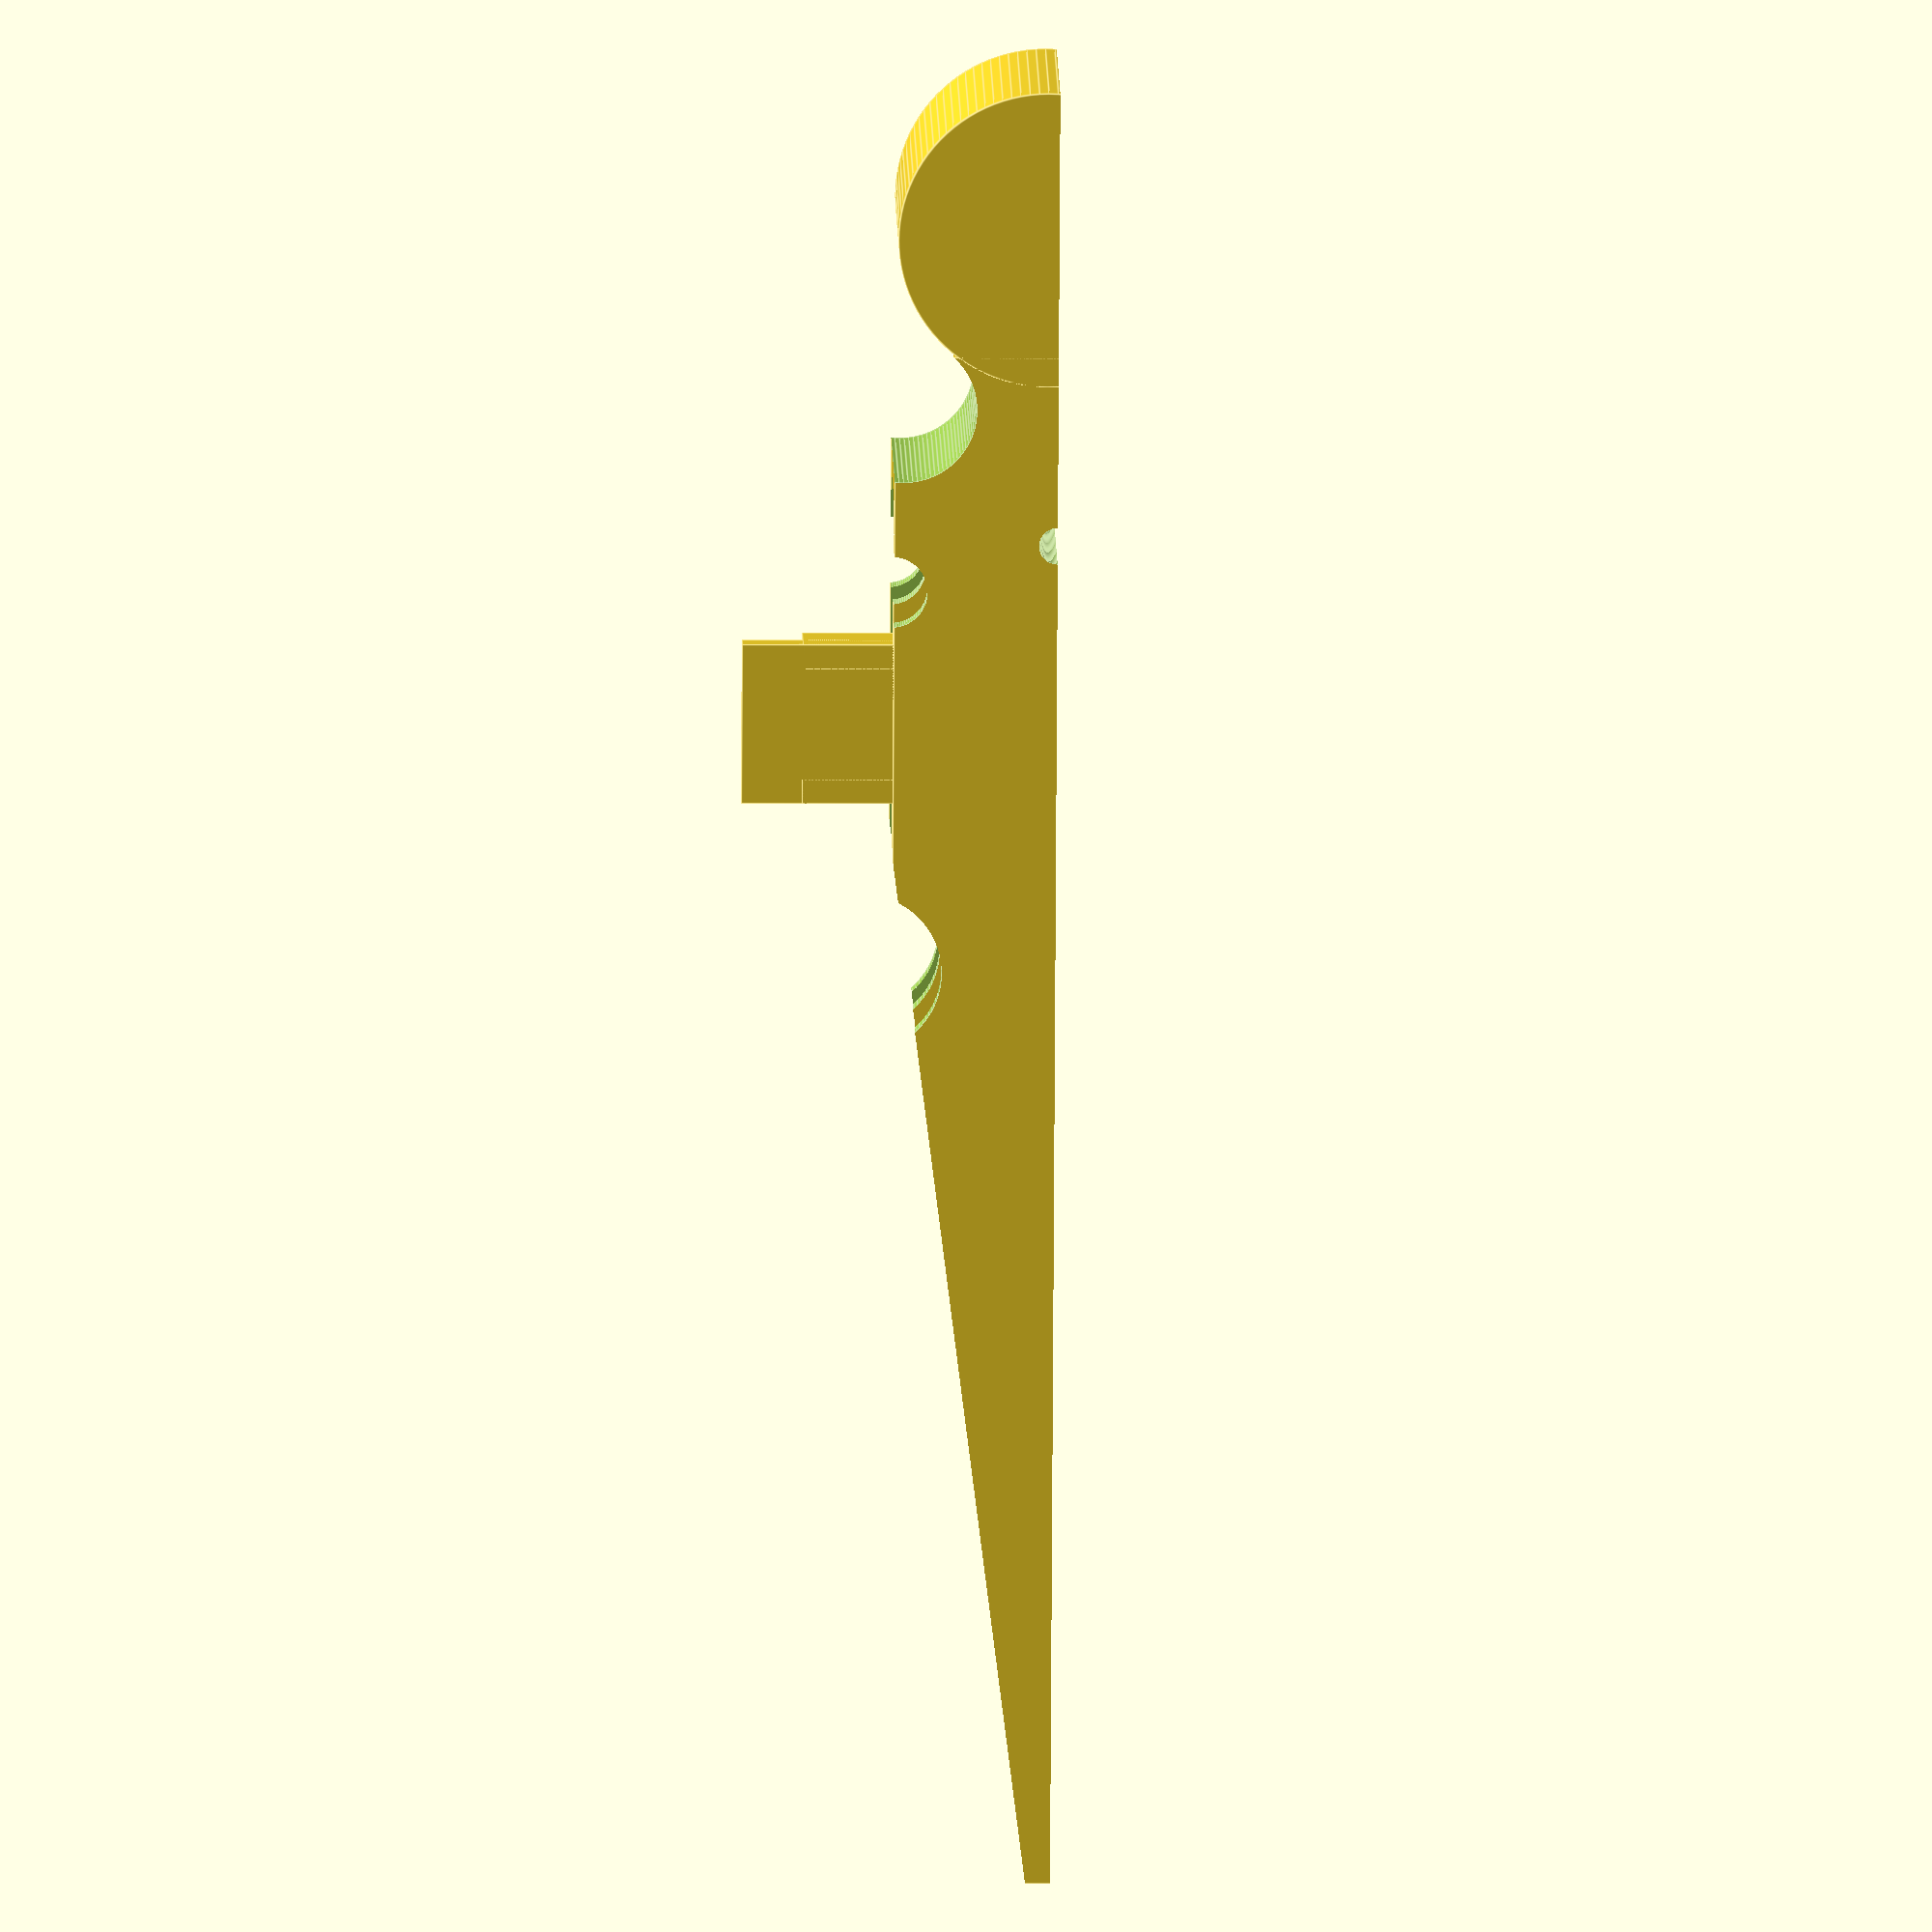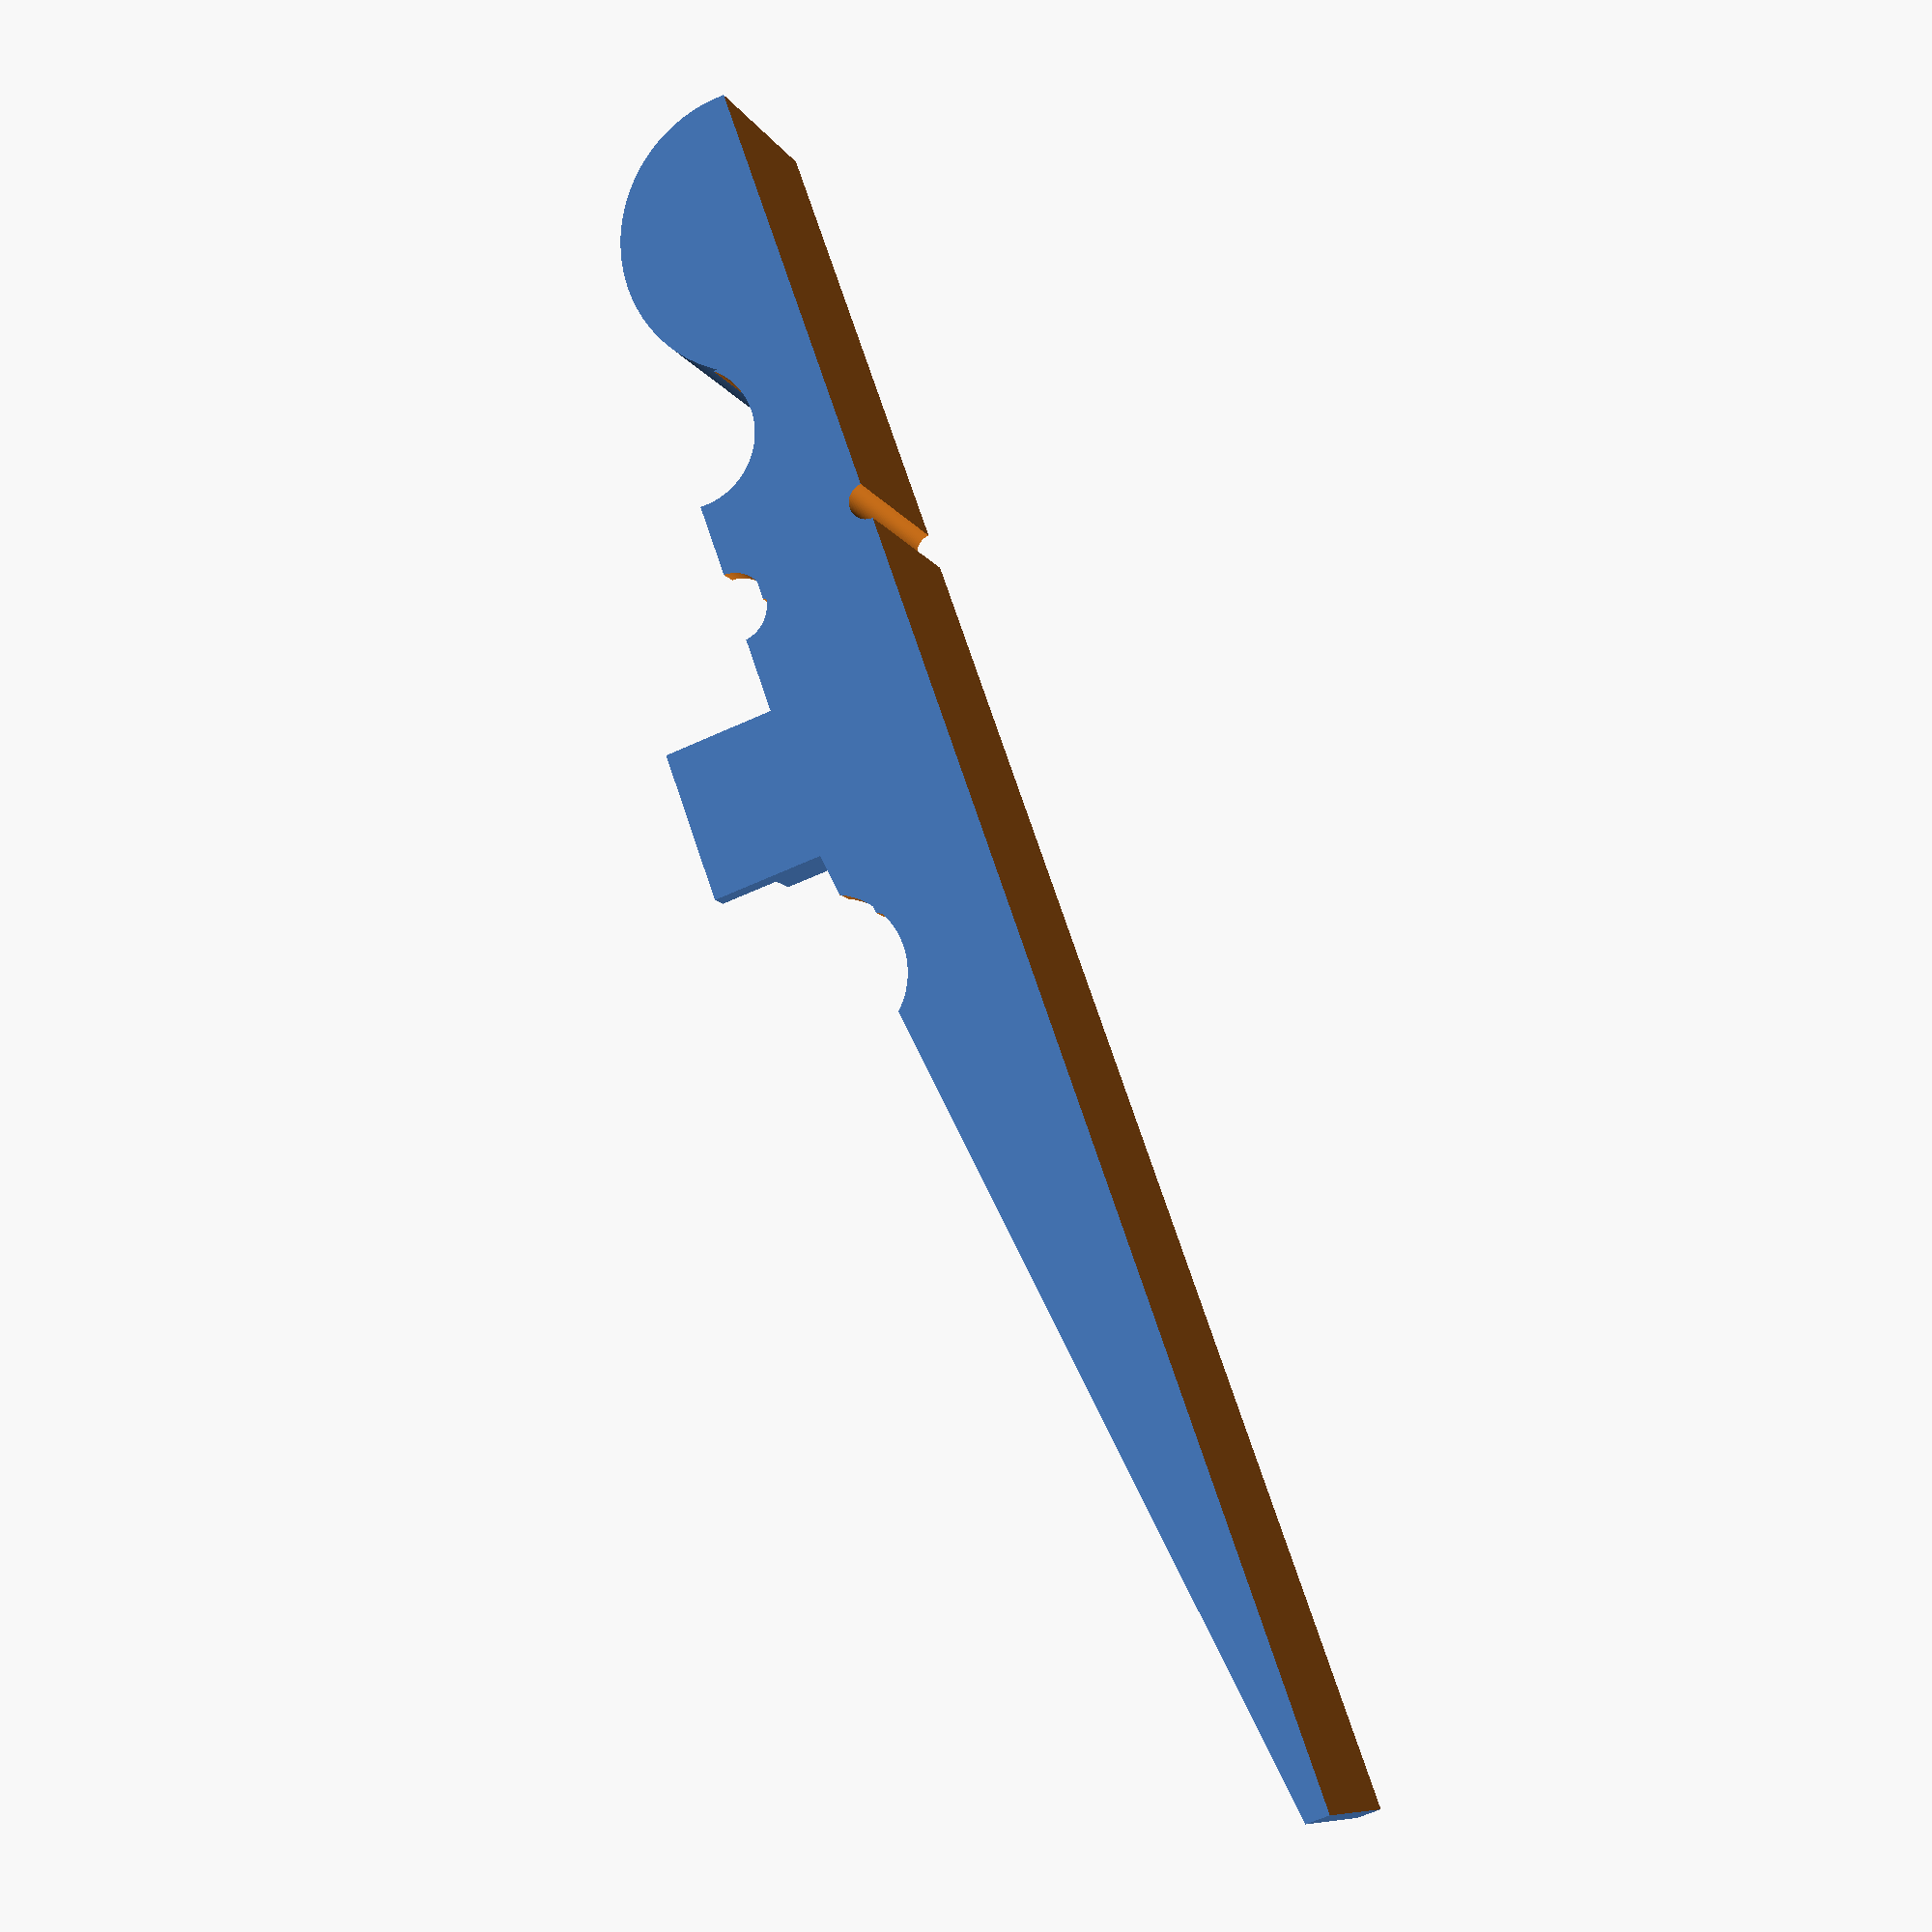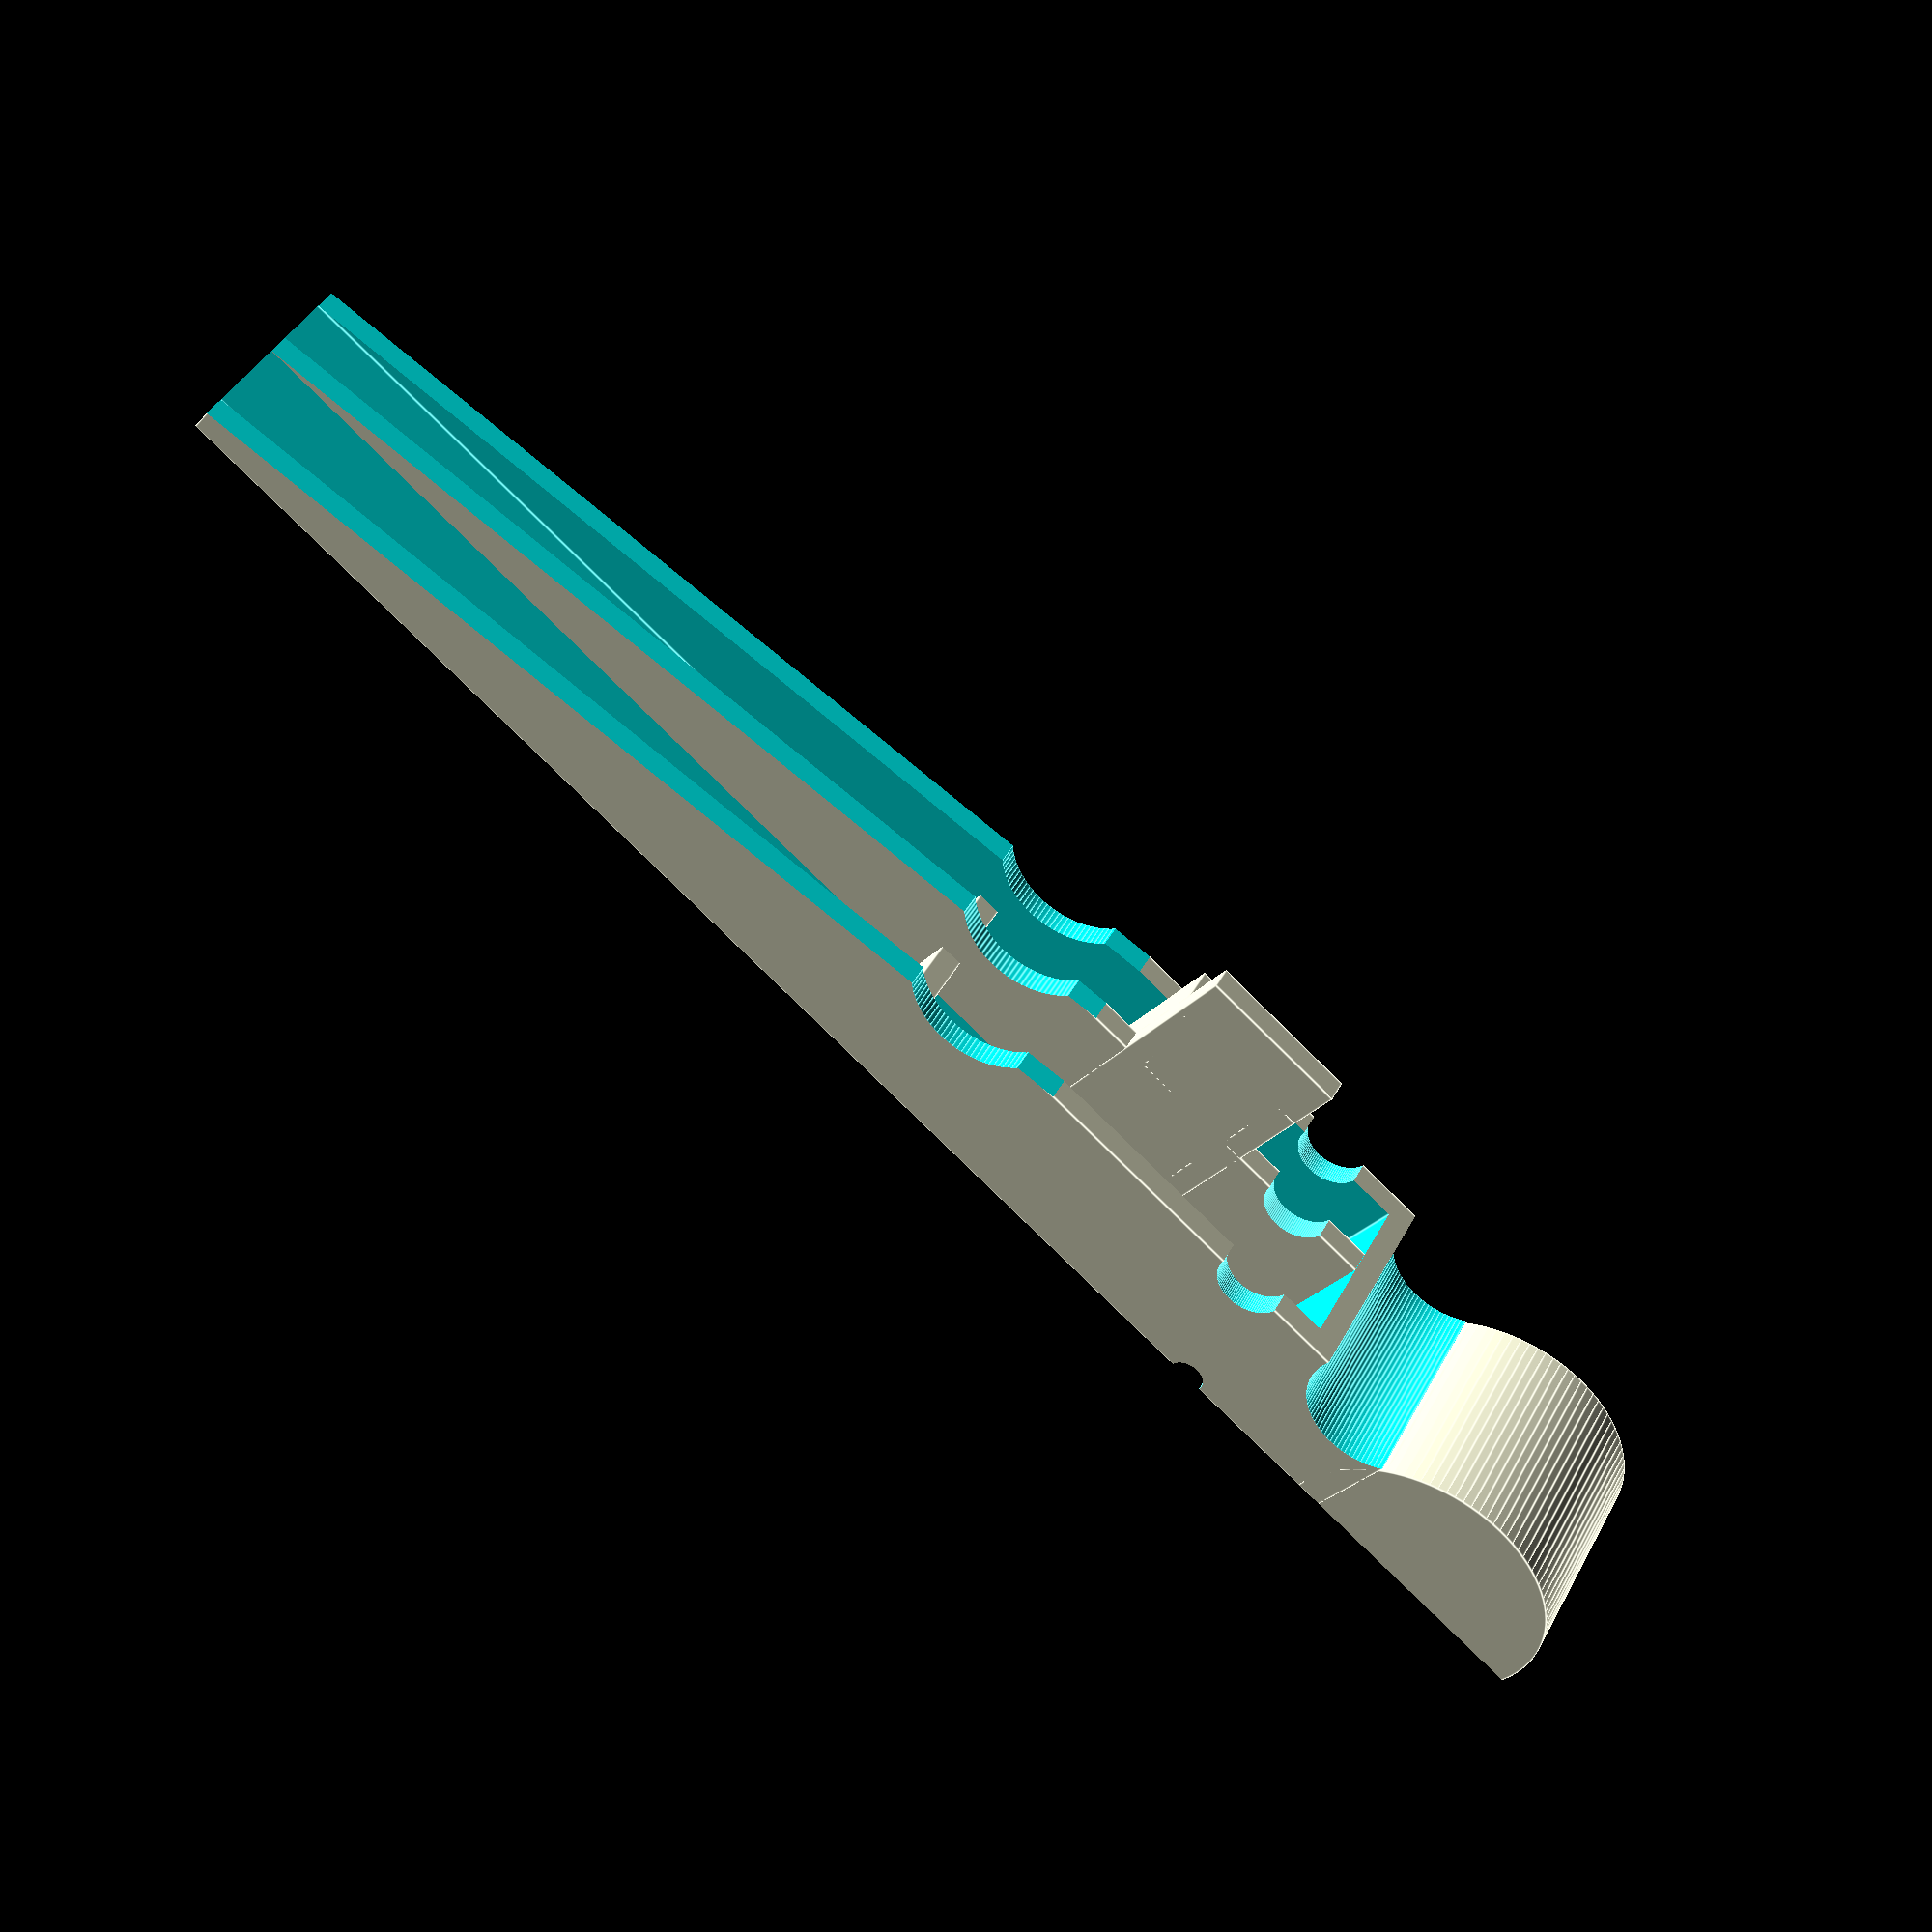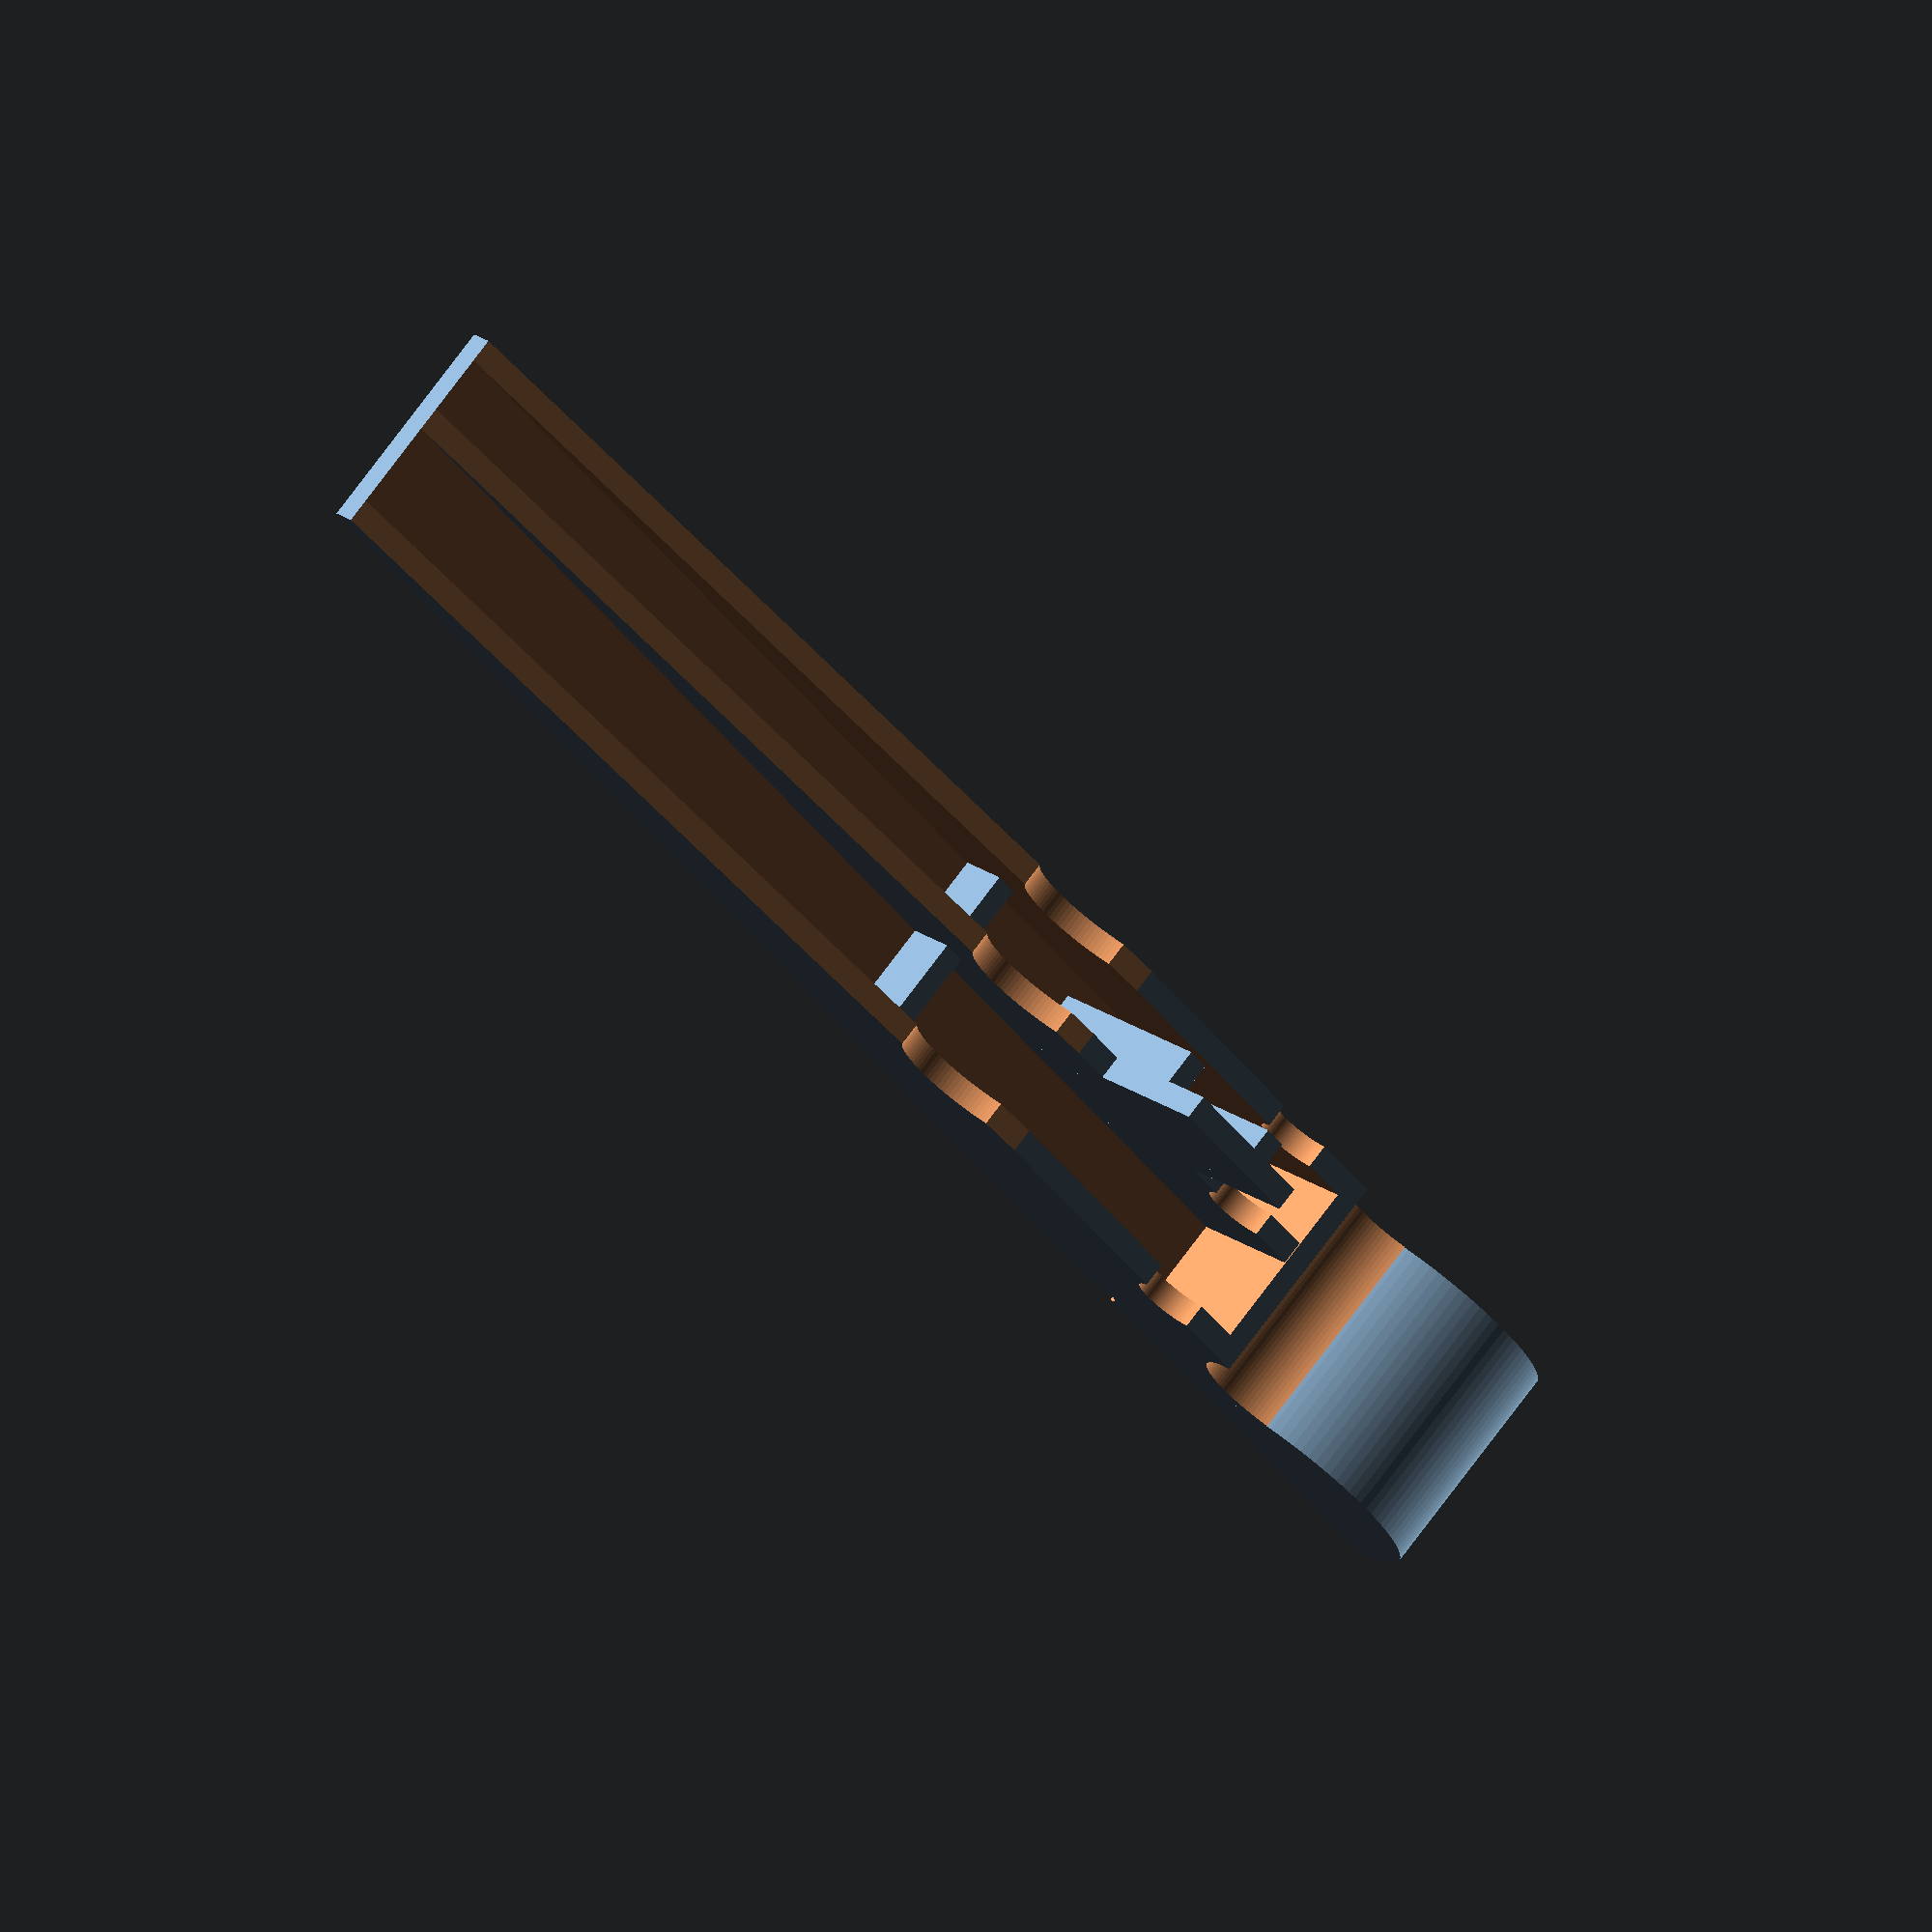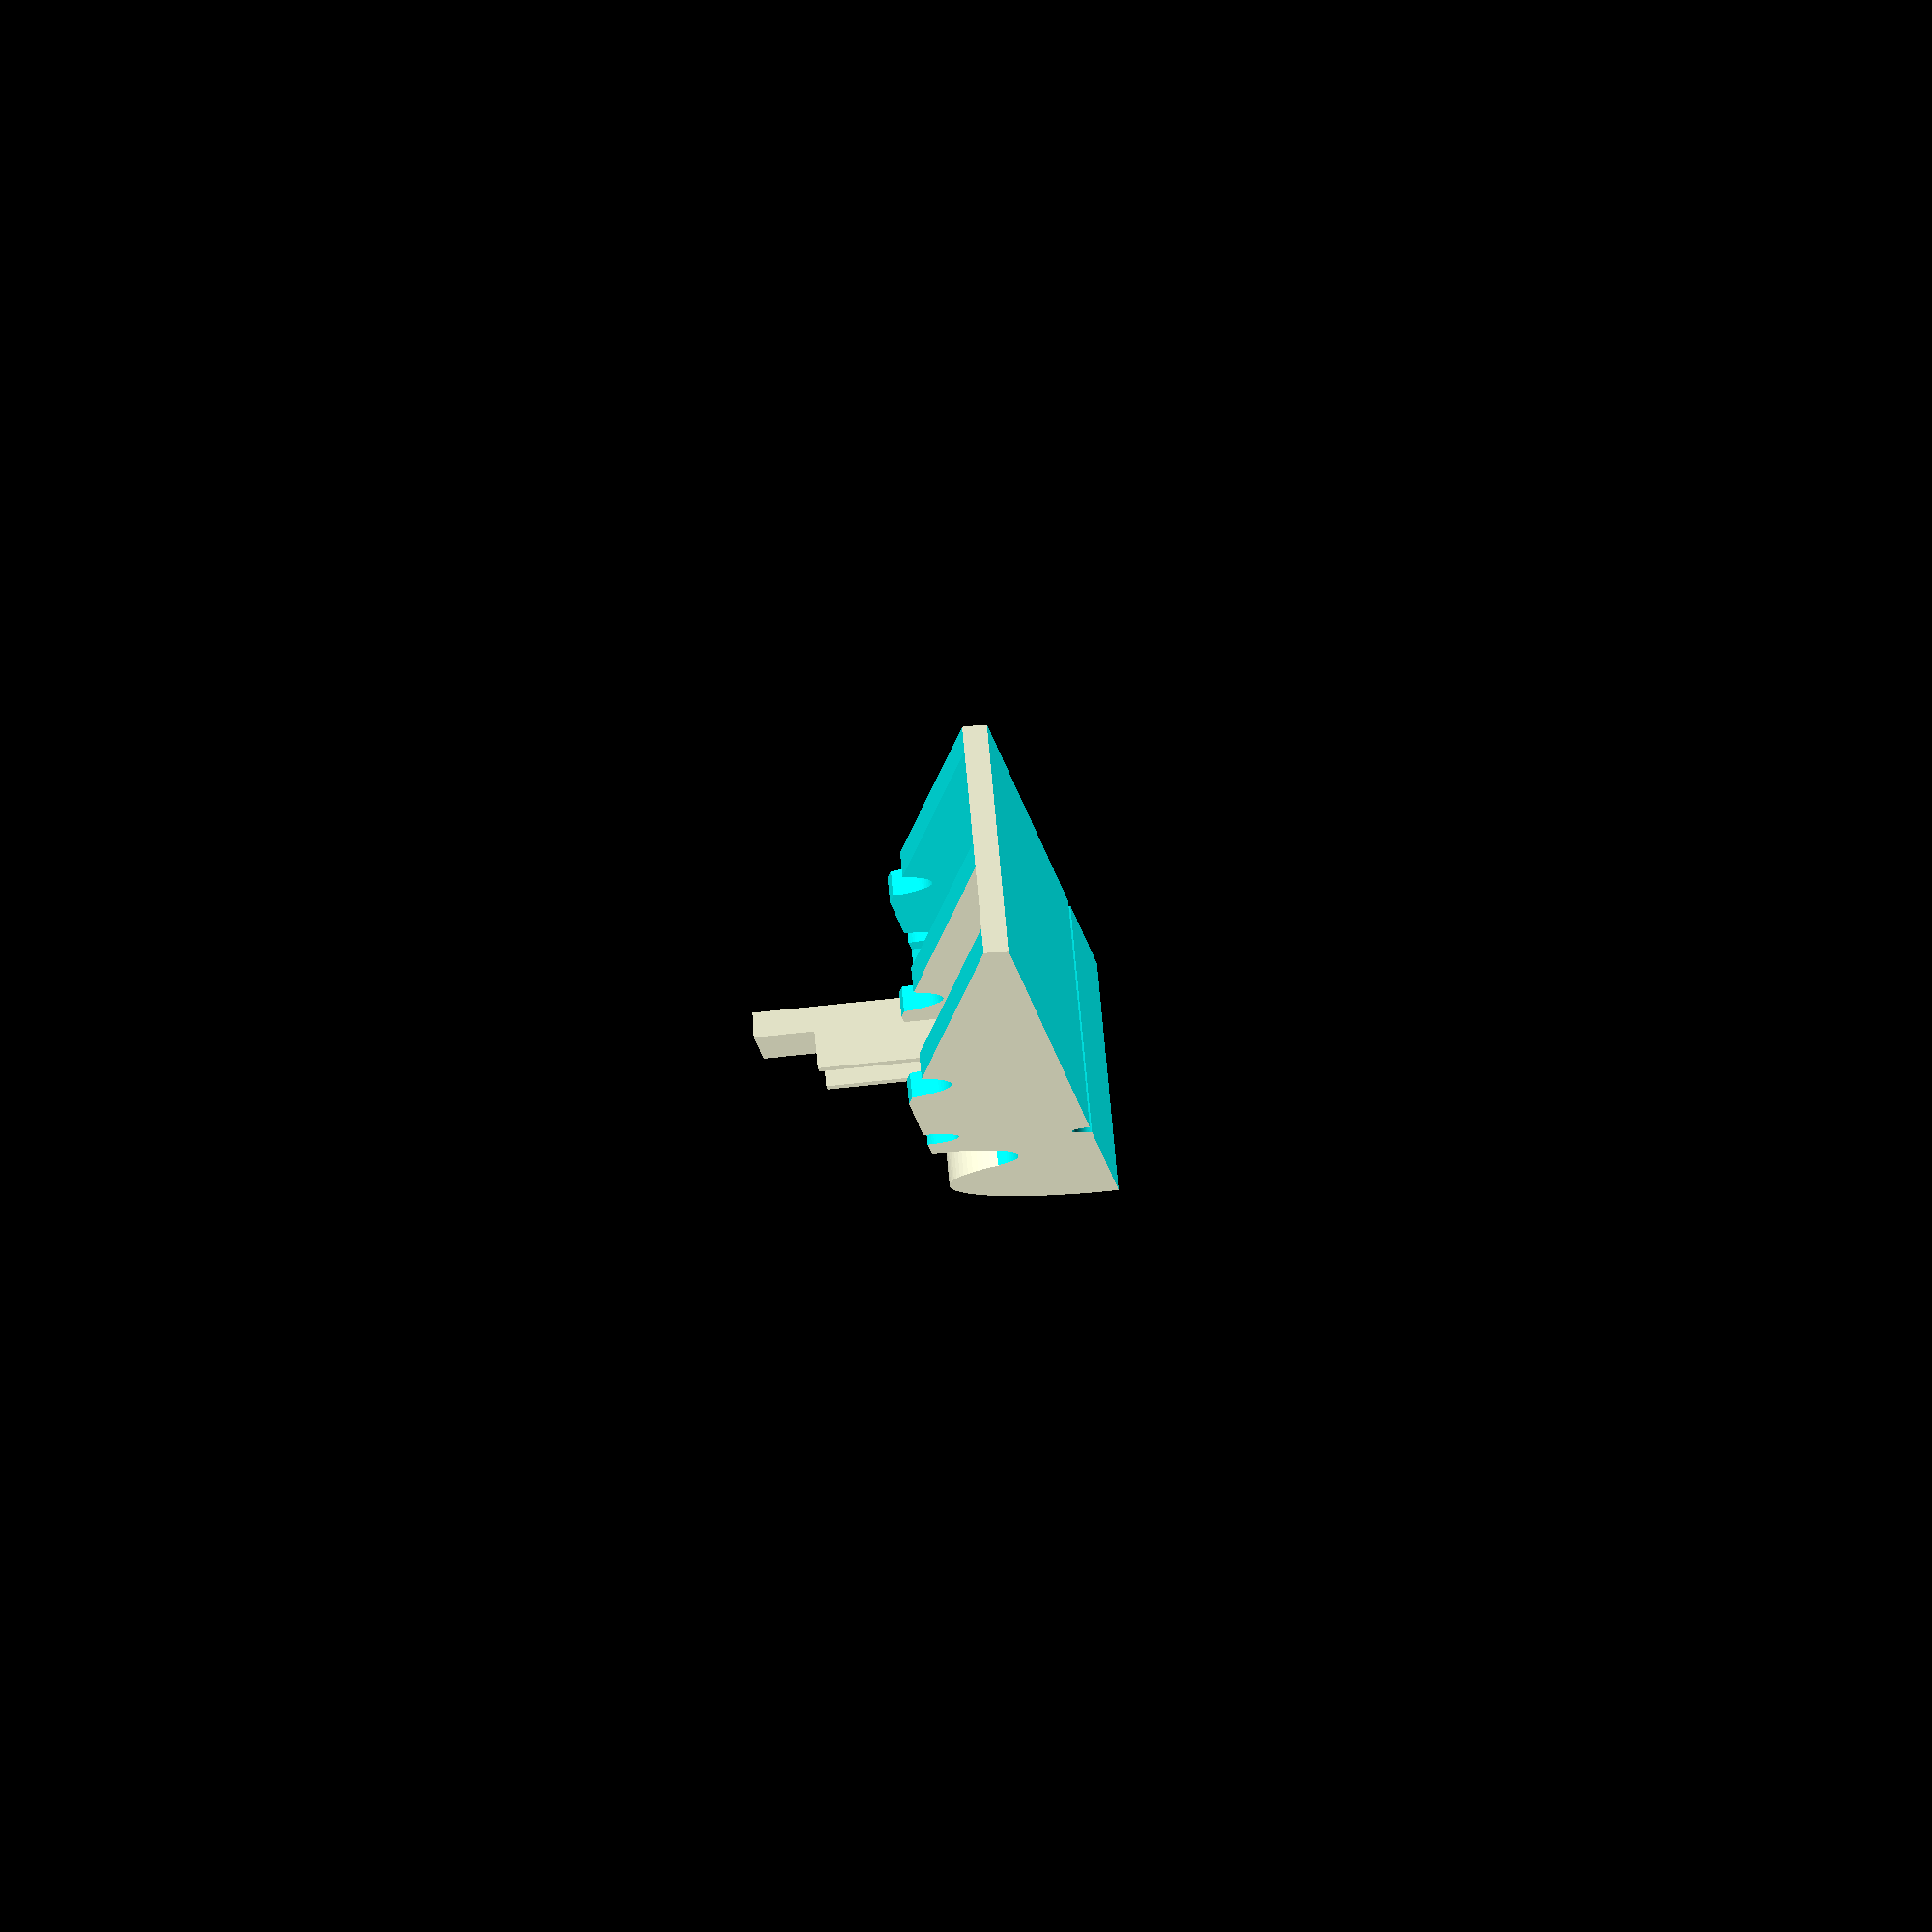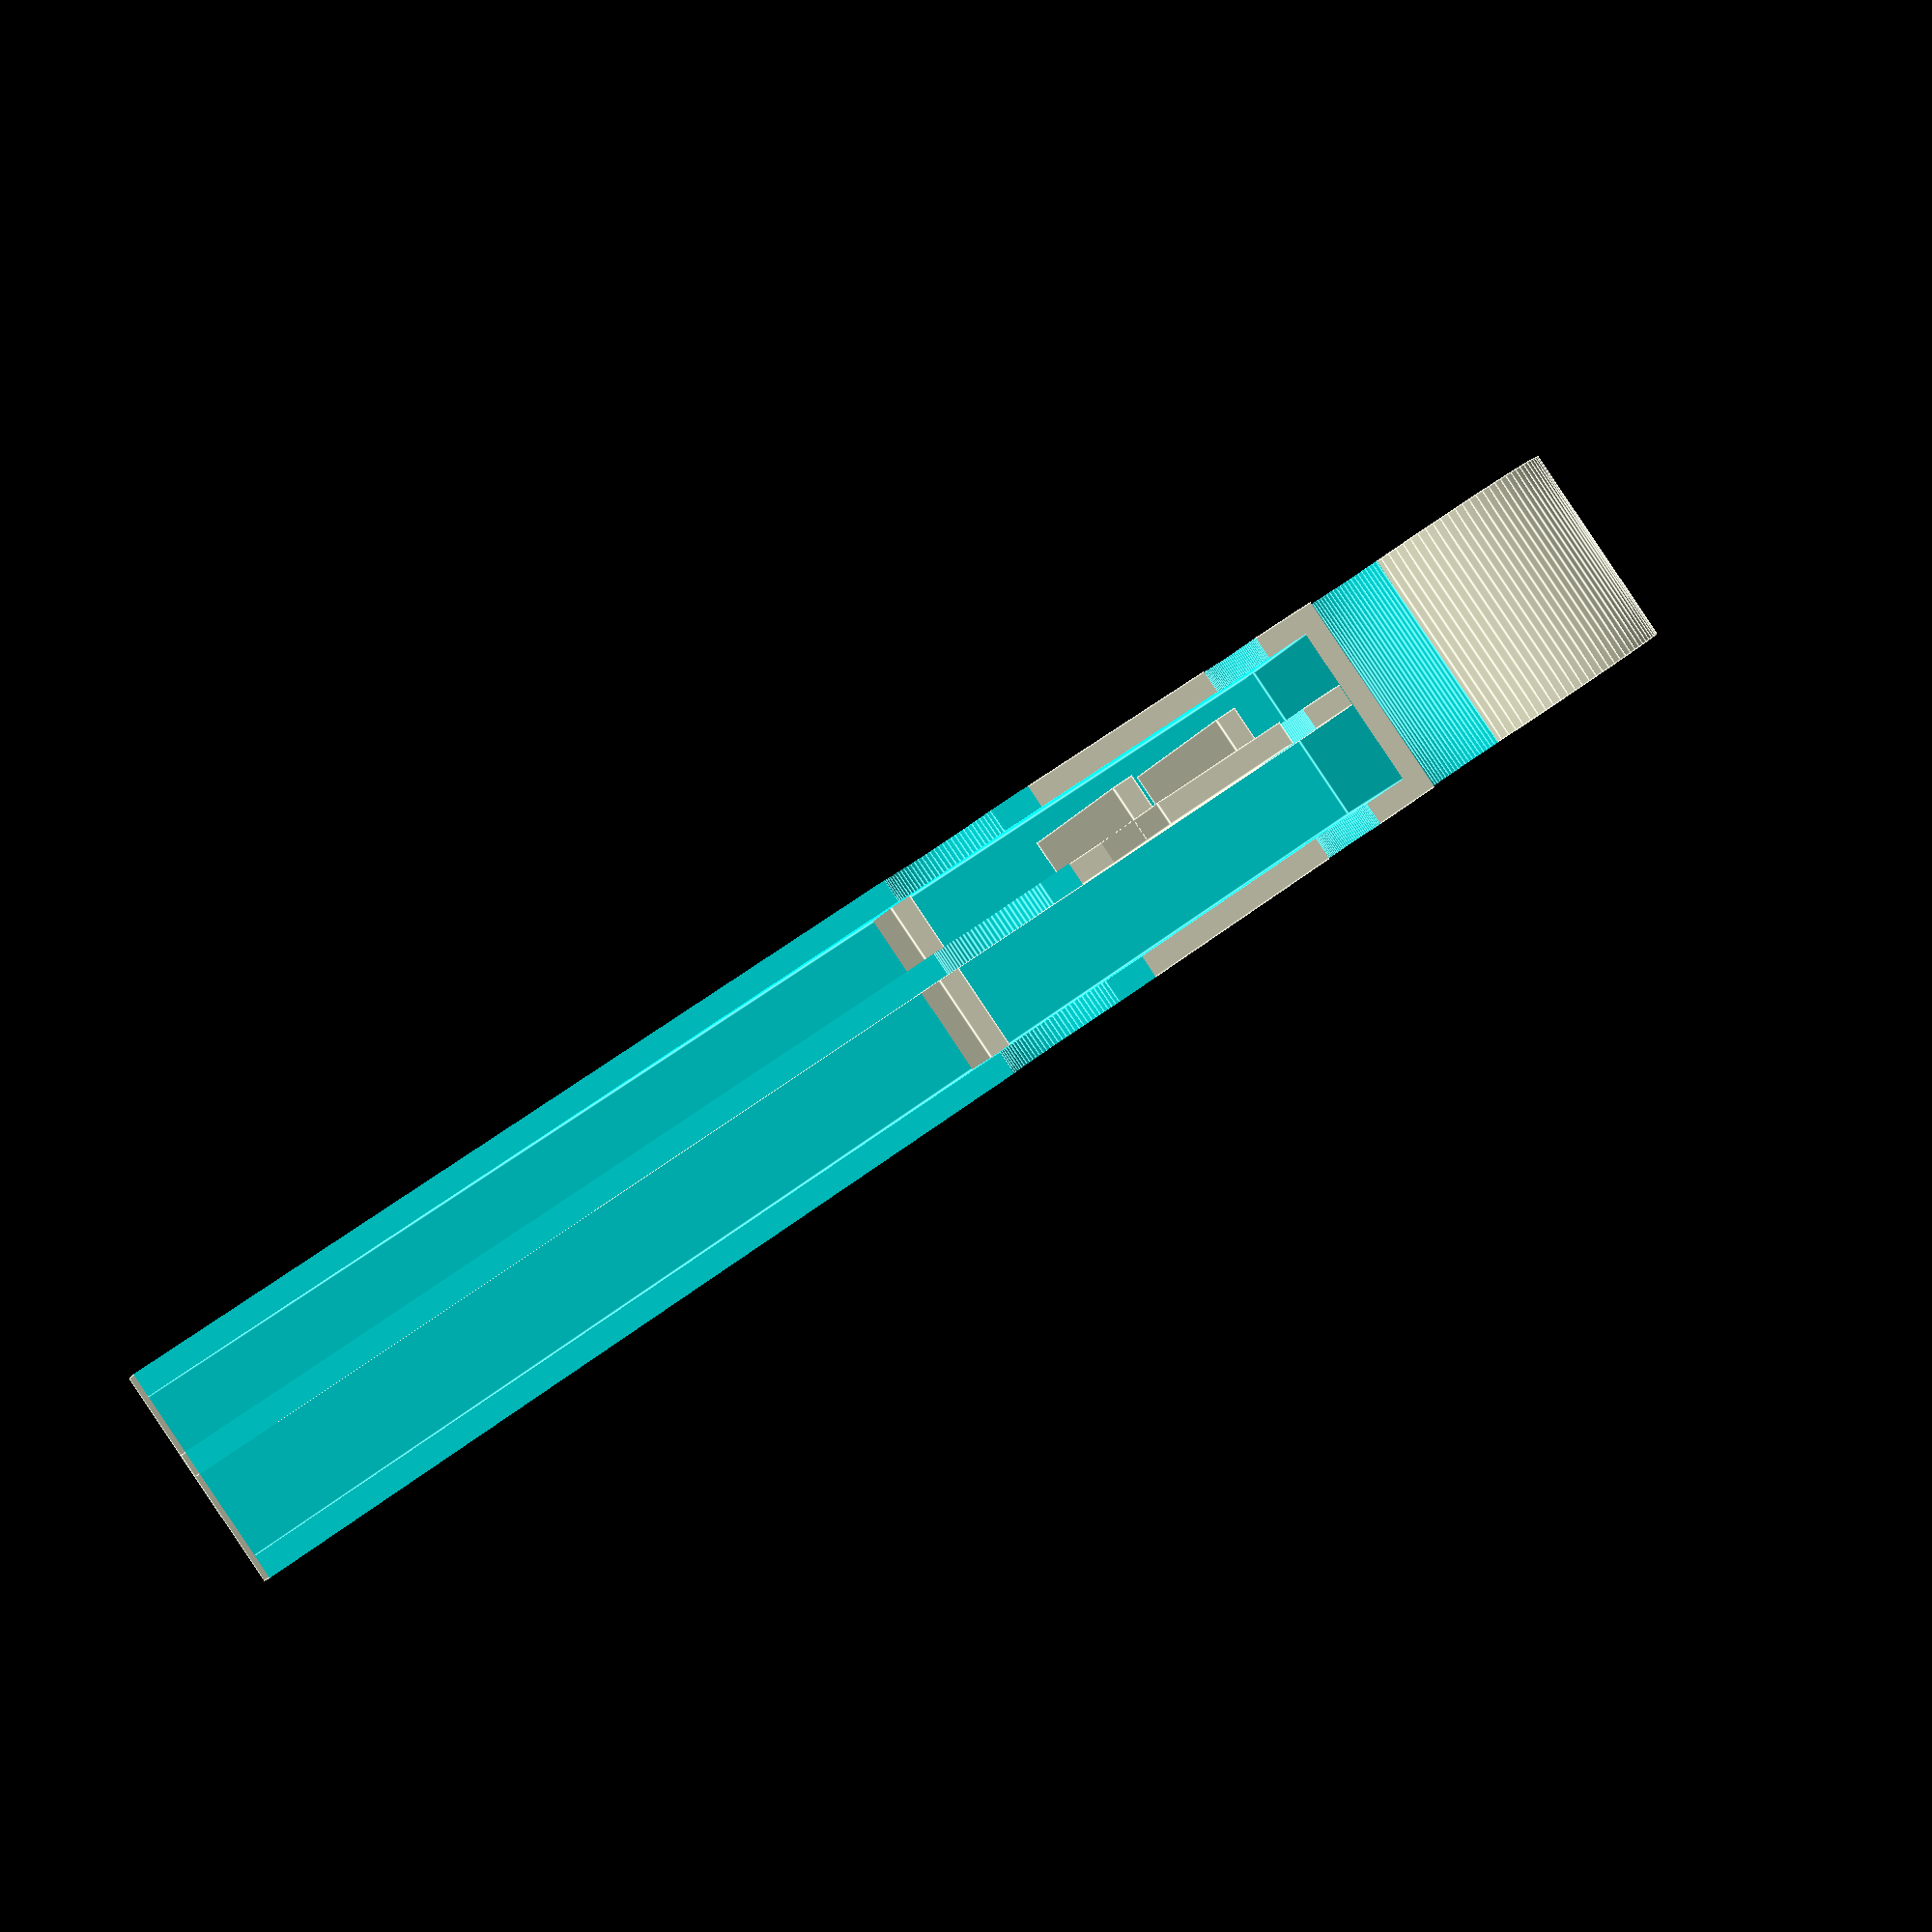
<openscad>
e = 0.1;
$fn = 100;
module peg (l, w, h, spring_d, spring_l, wire_dia, minw, filled)
{
    hshift = l / 12 * 5 - h * 0.15;
    hrad   = h / 2.2;
    sshift = l / 12;
    s2     = 2 * sshift;
    bck    = 1.5 * h;
    minh   = minw / 2;
    ashift = sshift - spring_d / 2;
    cube_l = l / 6 * 5.2;
    angle  = atan ((h - 2 * minw) / (cube_l / 2 + ashift));
    union () {
        difference () {
            union () {
                difference () {
                    union () {
                        cube ([cube_l, w, h + e], center = true);
                        translate ([-(l / 6 * 5 + l / 6) / 2, 0, -(l / 6 - w)])
                            rotate ([90, 0, 0])
                                cylinder (r = l / 12, h = w, center = true);
                    }
                    if (!filled) {
                        translate ([hrad + minw, 0, minw])
                            cube ([2 * hshift, w - 2 * minw, h], center = true);
                    }
                }
                translate ([0, -minh - e, 0])
                    cube ([l / 6 * 5.2, minw, h], center = true);
                translate ([-sshift + spring_d / 5, 0, -h / 4])
                    cube ([minw, w - e, h / 2], center = true);
            }
            translate ([-hshift, 0, hrad])
                rotate ([90, 0, 0])
                    cylinder (r = hrad, h = w + e, center = true);
            translate ([-0.3 * l, 0, h / 2 + 0.1 * h / 4.5])
                rotate ([90, 0, 0])
                    cylinder (r = h / 4.5, h = w + e, center = true);
            translate ([-sshift, 0, h / 2 + 0.2 * spring_d])
                rotate ([90, 0, 0])
                    cylinder (r = spring_d / 2, h = w + e, center = true);
            translate ([-spring_l -l / 12, 0, -h / 2])
                rotate ([90, 0, 0])
                    cylinder (r = wire_dia / 2, h = w + e, center = true);
            translate ([0, 0, -l - h / 2])
                cube (2 * l, center = true);
            translate ([cube_l / 4 - ashift / 2, 0, l / cos (angle)])
                rotate ([0, angle, 0])
                    cube (2 * l, center = true);
        }
        if (!filled) {
            translate ([-s2 - spring_d / 2, -minh - e, h / 2 + e])
                cube ([spring_d, minw, 2 * h - minw - e], center = true);
            translate ([-s2 - minh, -1.25 * minw - e, 0.375 * h + e])
                cube ([minw, 2.5 * minw, 1.5 * h - minw - e], center = true);
            translate ([-s2 - spring_d + minh, -1.25 * minw - e, 0.375 * h+ e])
                cube ([minw, 2.5 * minw, 1.5 * h - minw - e], center = true);
        }
        //translate ([cube_l / 4 - ashift / 2, 0, w + 2 * minw])
        //    cube (minw, center = true);
        //translate ([cube_l / 4 - ashift / 2, 0, h])
        //    cube ([cube_l / 2 + ashift, w, h], center = true);
    }
}

peg (72, 9.2, 6.5, 6.5, 17.5, 1.5, 1, false);

</openscad>
<views>
elev=187.8 azim=289.2 roll=91.0 proj=o view=edges
elev=239.4 azim=318.1 roll=64.5 proj=p view=solid
elev=209.6 azim=31.6 roll=213.5 proj=p view=edges
elev=341.4 azim=227.0 roll=325.1 proj=o view=wireframe
elev=64.9 azim=57.2 roll=96.4 proj=o view=solid
elev=194.1 azim=323.8 roll=199.5 proj=p view=edges
</views>
